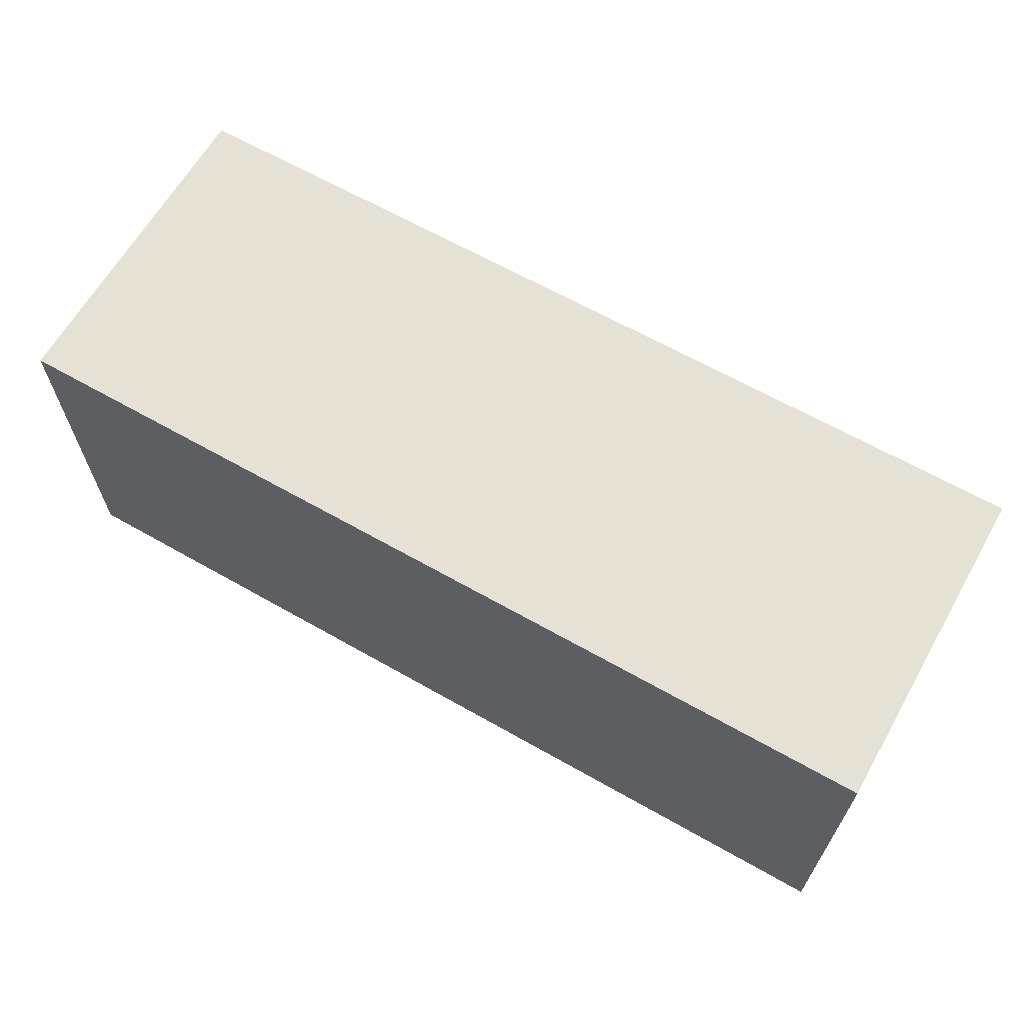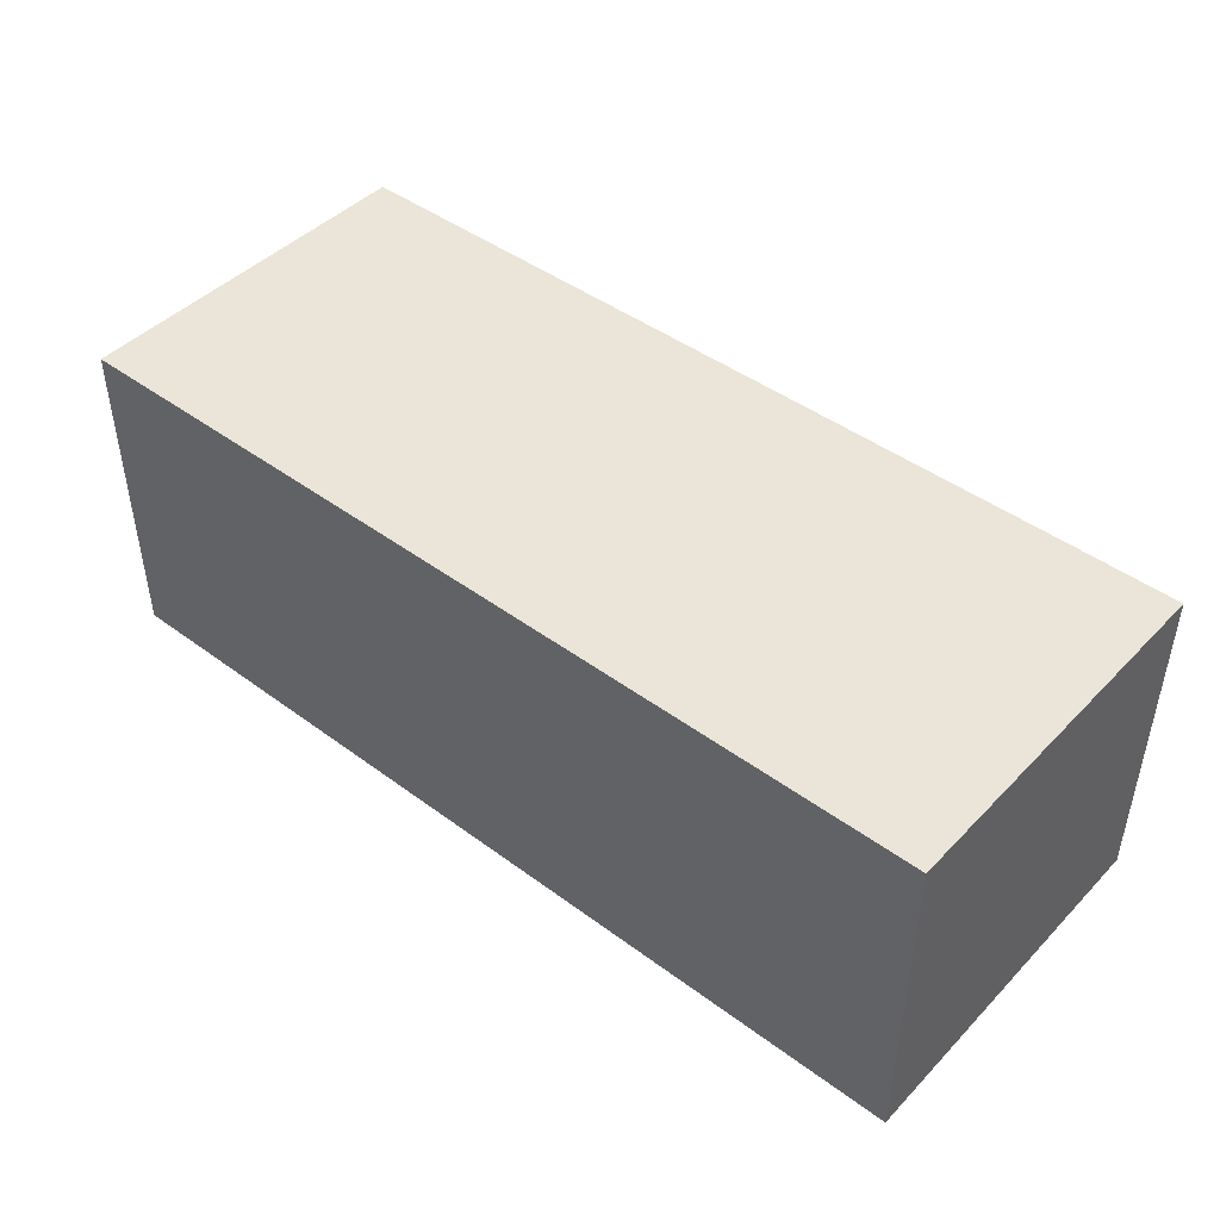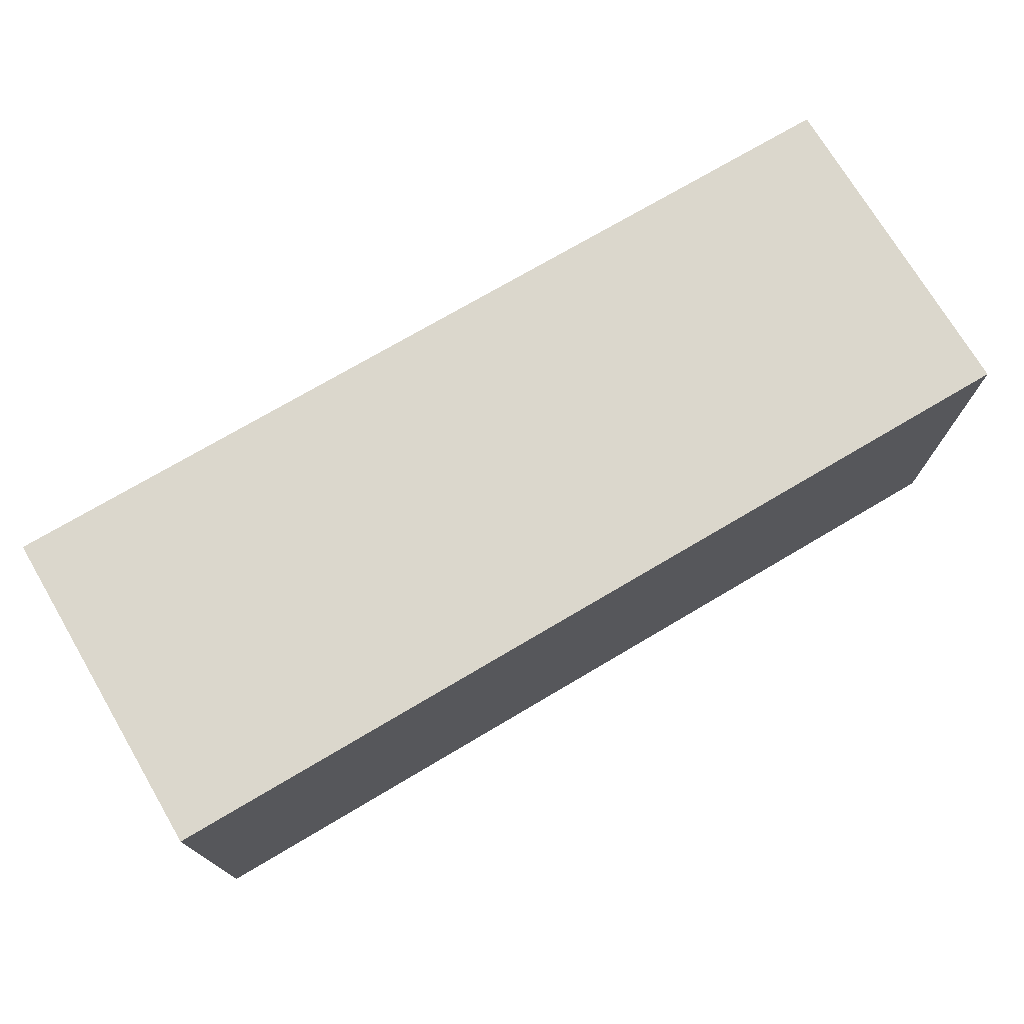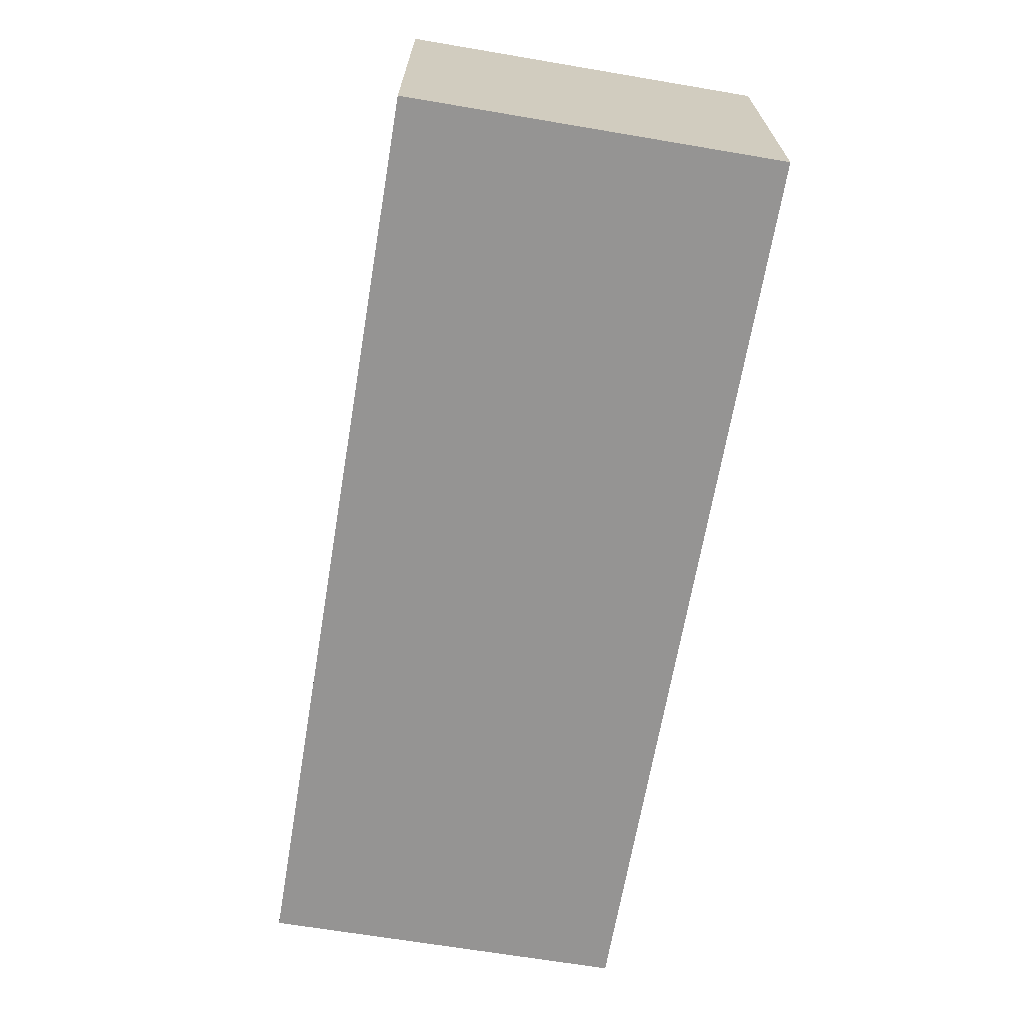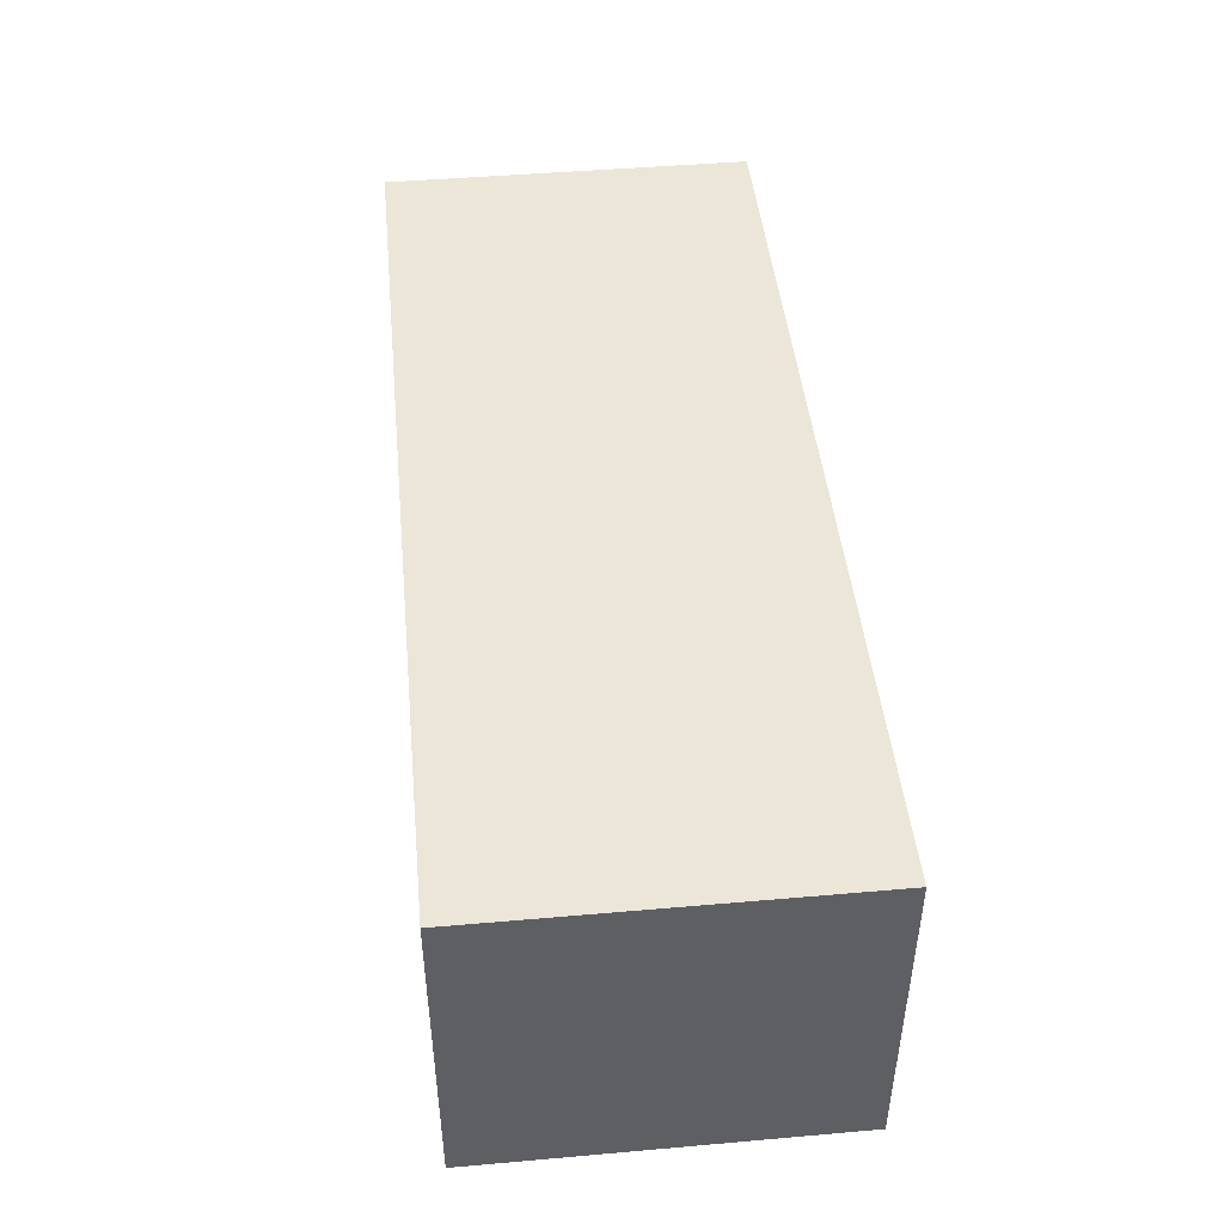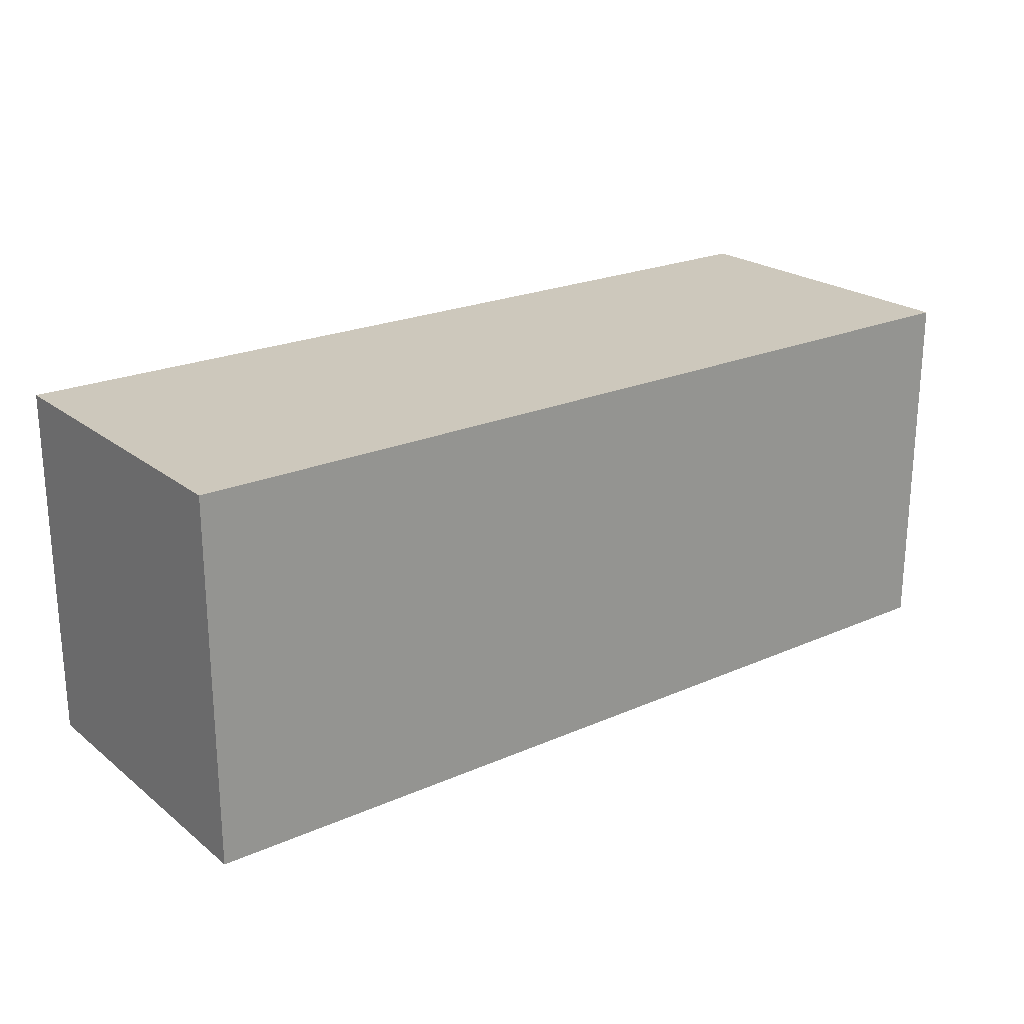
<metadata>
{"format":"obj","ext":"obj","renderer":"f3d","projection":"perspective","resolution":1024,"background":"white","views":[{"elev":64.5,"azim":-150.2,"up":"+Z"},{"elev":44.9,"azim":40.6,"up":"+Y"},{"elev":73.4,"azim":149.4,"up":"+Z"},{"elev":-66.9,"azim":-99.6,"up":"+Y"},{"elev":45.9,"azim":-95.7,"up":"+Y"},{"elev":22.3,"azim":-37.2,"up":"+Z"}]}
</metadata>
<code>
g TowerDefenceTracks33
v -1.337 2.238 -0.7907
v -1.337 2.374 -0.7907
v -0.9607 2.374 -0.7907
v -0.9607 2.238 -0.7907
v -1.337 2.374 -0.7907
v -1.337 2.374 -0.941
v -0.9607 2.374 -0.941
v -0.9607 2.374 -0.7907
v -1.337 2.374 -0.941
v -1.337 2.238 -0.941
v -0.9607 2.238 -0.941
v -0.9607 2.374 -0.941
v -1.337 2.238 -0.941
v -1.337 2.238 -0.7907
v -0.9607 2.238 -0.7907
v -0.9607 2.238 -0.941
v -0.9607 2.238 -0.7907
v -0.9607 2.374 -0.7907
v -0.9607 2.374 -0.941
v -0.9607 2.238 -0.941
v -1.337 2.238 -0.941
v -1.337 2.374 -0.941
v -1.337 2.374 -0.7907
v -1.337 2.238 -0.7907
g TowerDefenceTracks33_0
f 3 2 1
f 4 3 1
f 7 6 5
f 8 7 5
f 11 10 9
f 12 11 9
f 15 14 13
f 16 15 13
f 19 18 17
f 20 19 17
f 23 22 21
f 24 23 21

</code>
